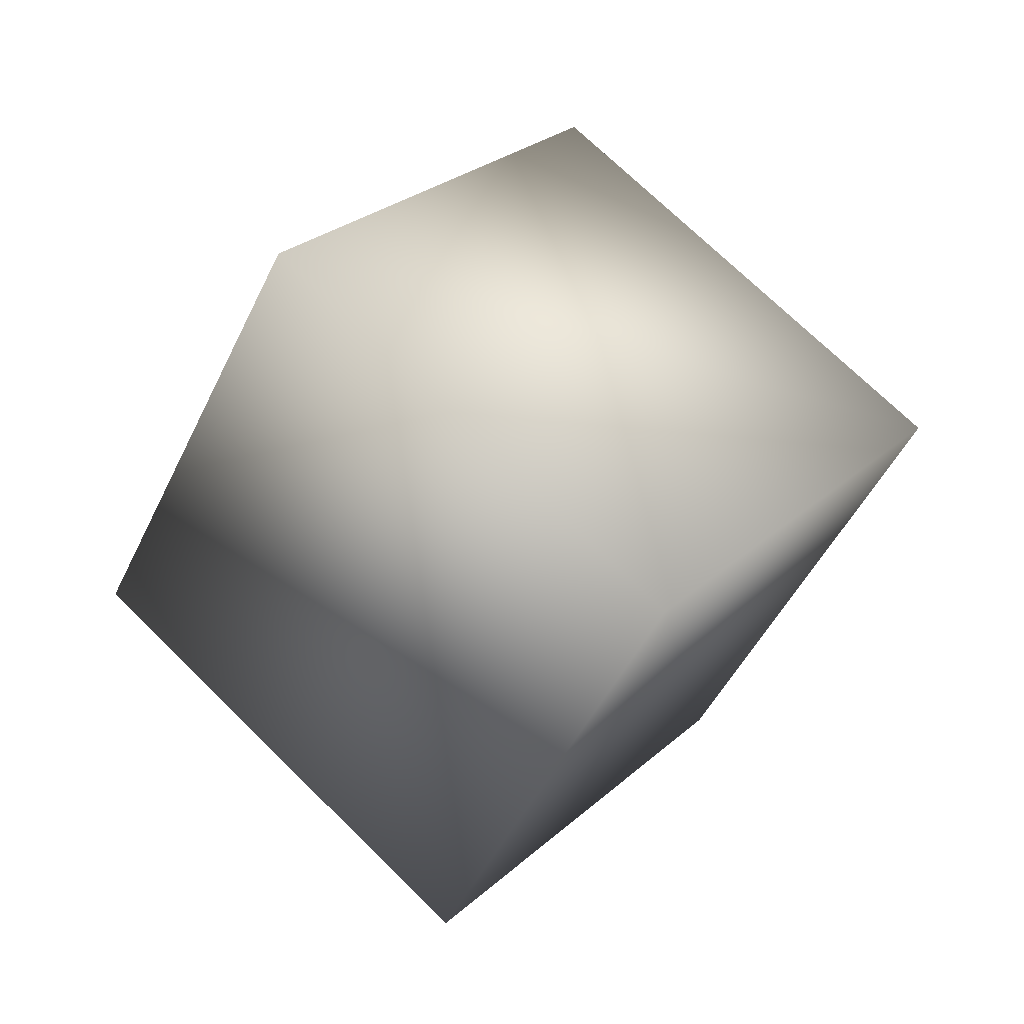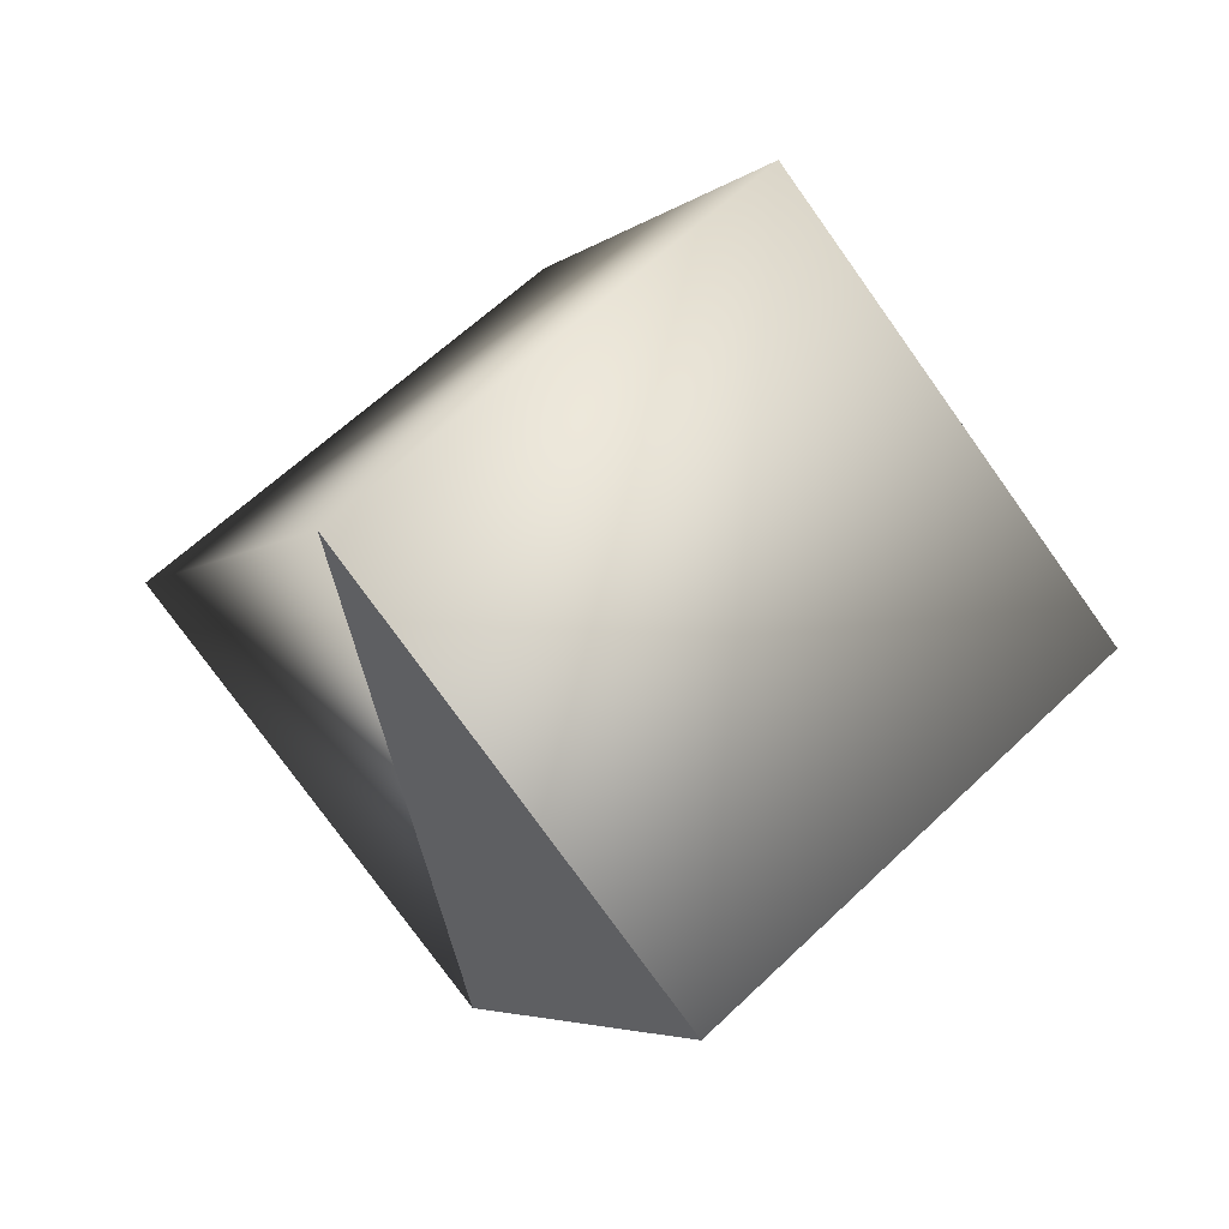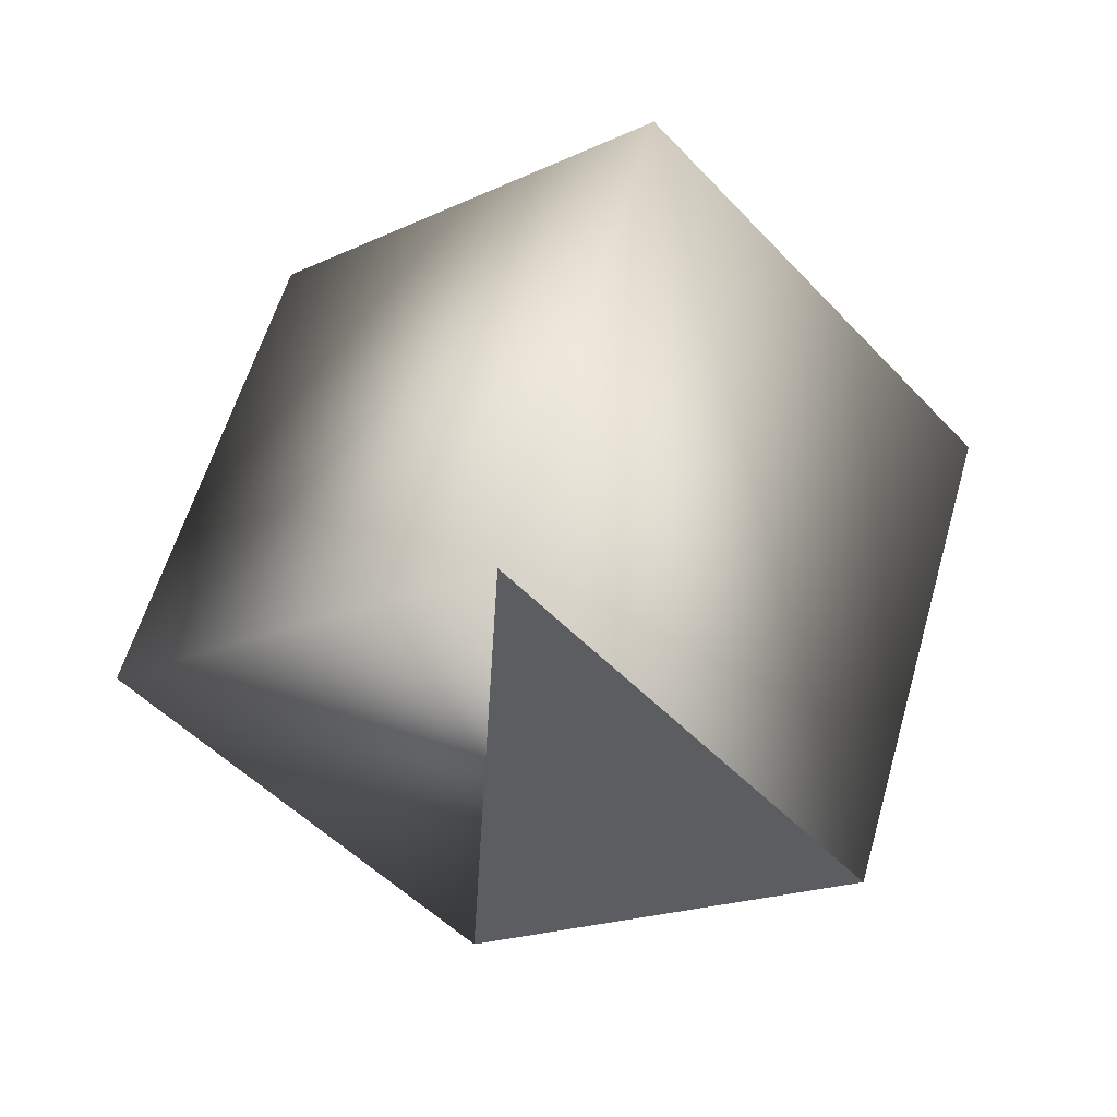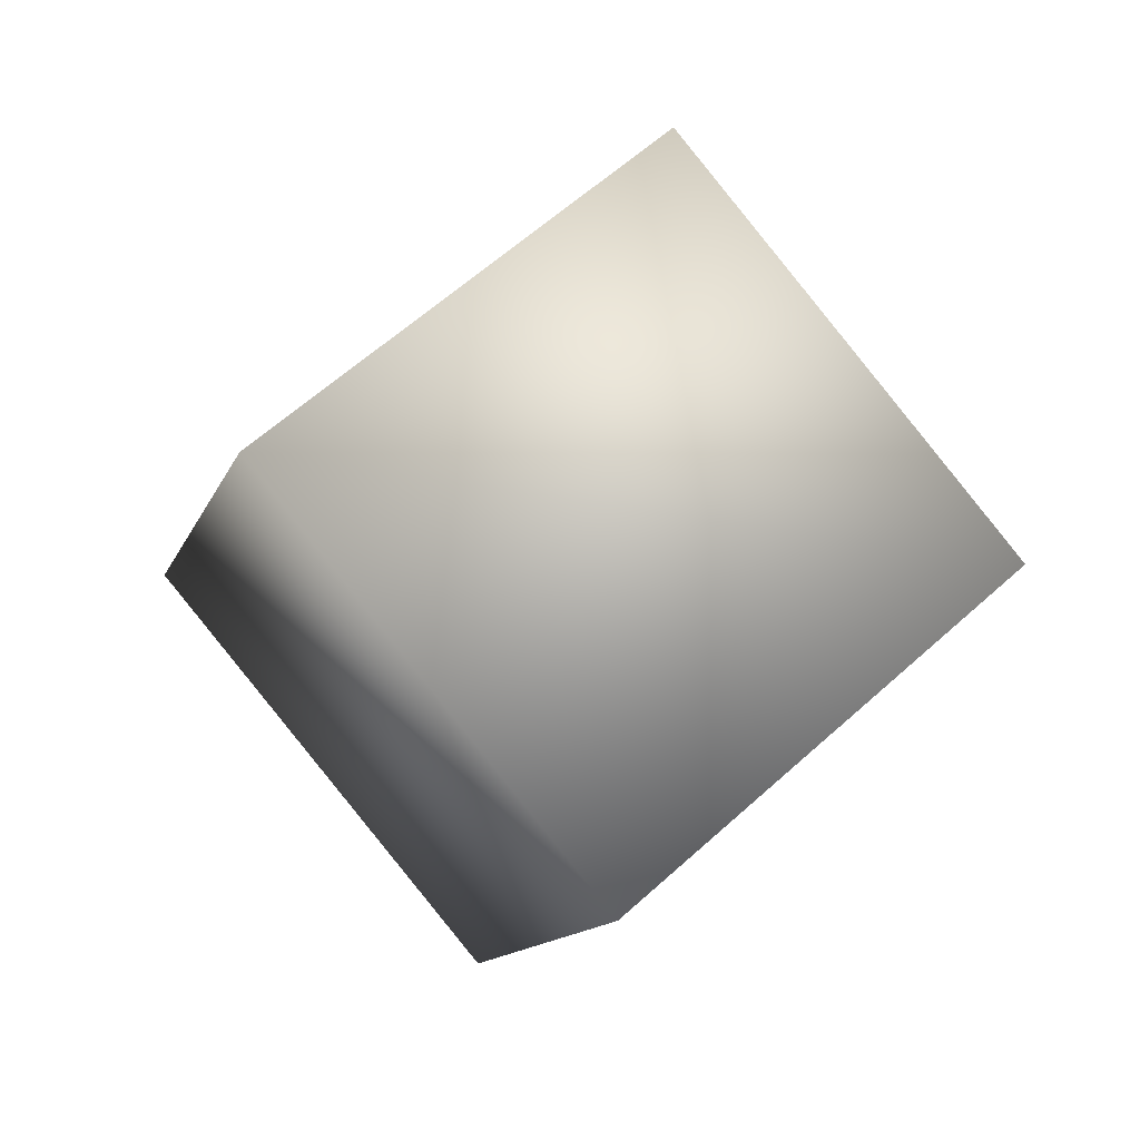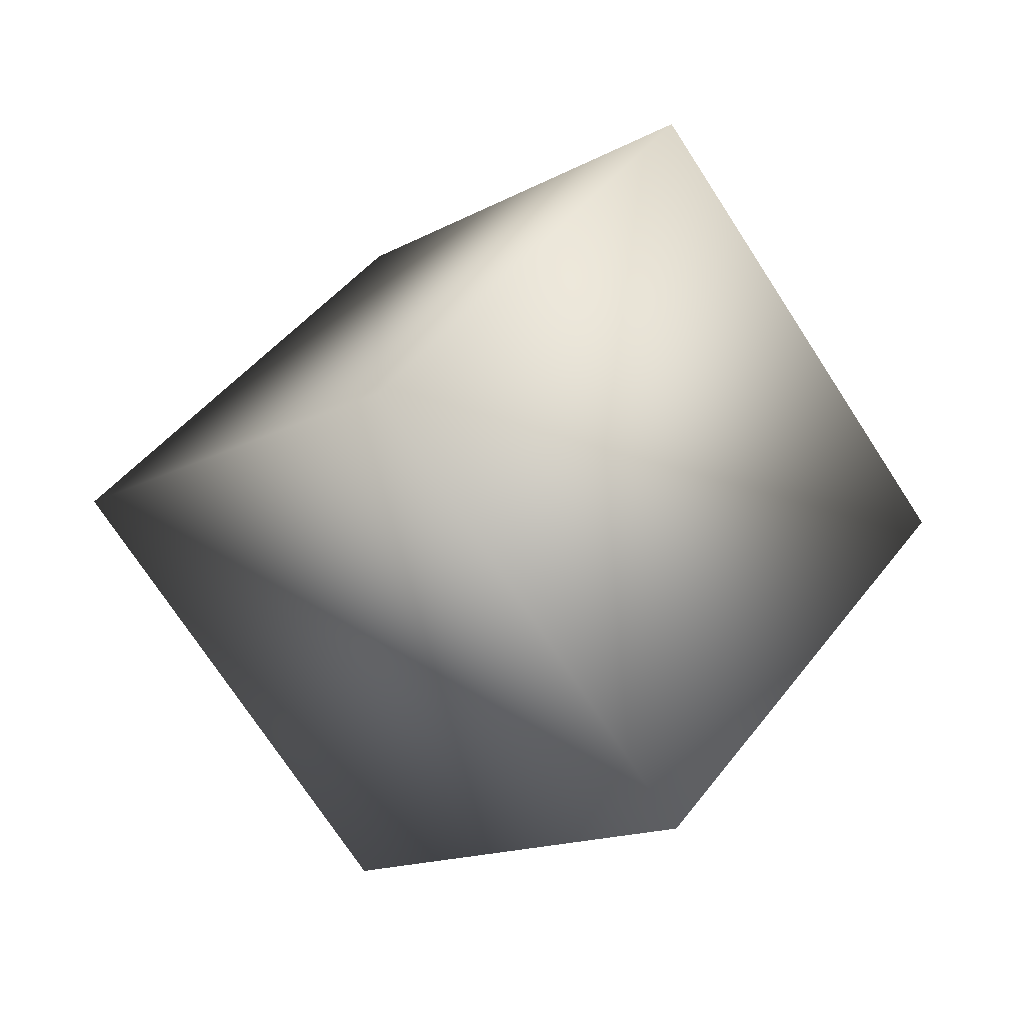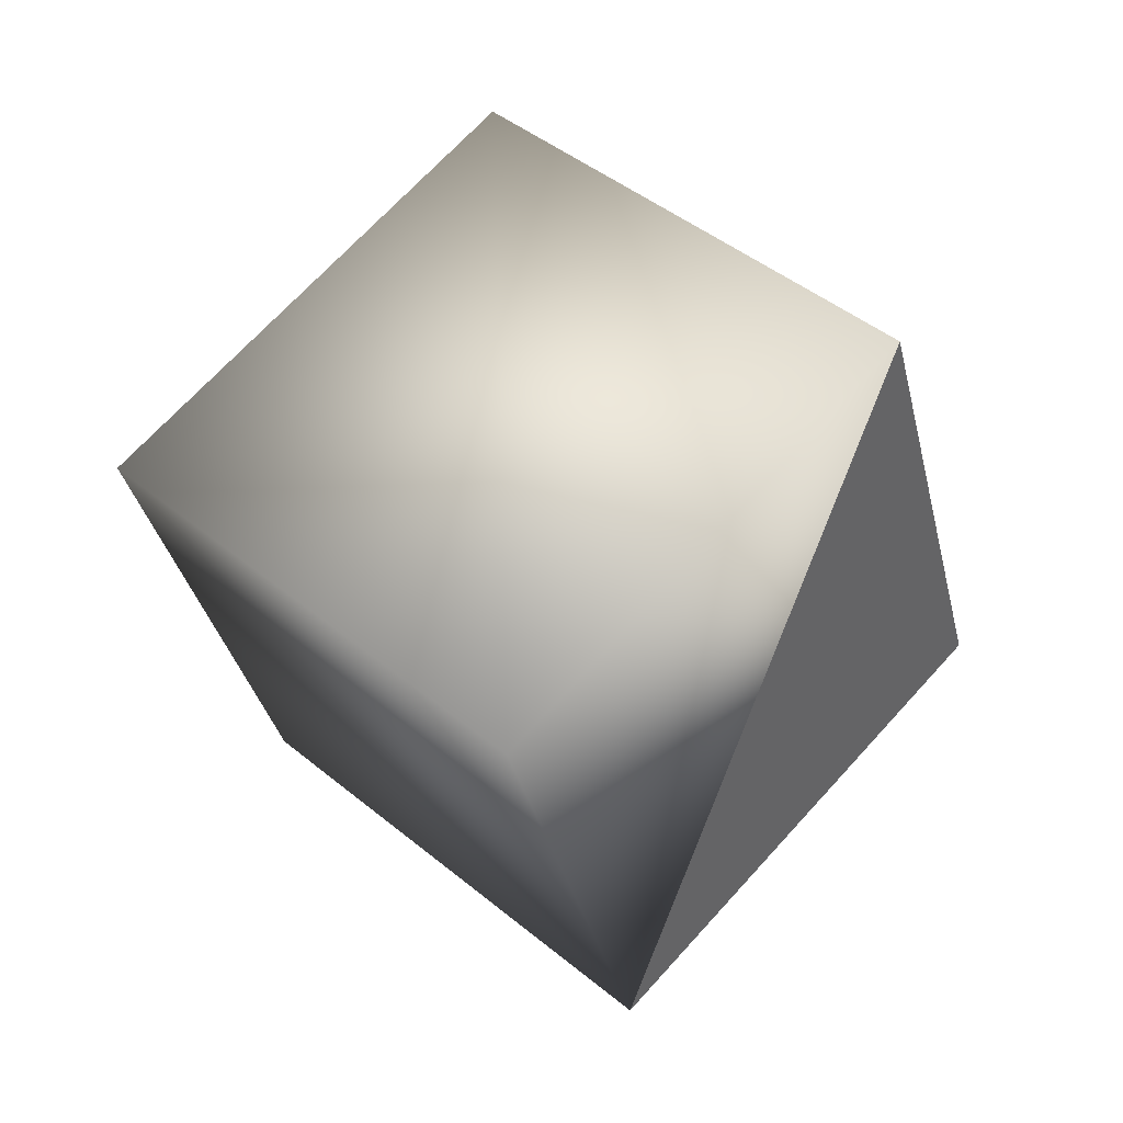
<metadata>
{"format":"obj","ext":"obj","renderer":"f3d","projection":"perspective","resolution":1024,"background":"white","views":[{"elev":4.1,"azim":-71.5,"up":"+Z"},{"elev":34.2,"azim":119.8,"up":"+Y"},{"elev":37.9,"azim":88.1,"up":"+Y"},{"elev":34.5,"azim":-58.3,"up":"+Z"},{"elev":64.6,"azim":-72.5,"up":"+Y"},{"elev":17.5,"azim":23.5,"up":"+Y"}]}
</metadata>
<code>
o box.001
v 2.628 3.987 11.88
v 2.53 2.182 10.35
v 3.53 3.532 8.689
v 3.628 5.337 10.21
v 5.67 2.819 9.396
v 5.768 4.623 10.92
v 4.67 1.468 11.06
v 4.768 3.273 12.58
f 1 3 2
f 4 5 3
f 6 5 7
f 7 1 2
f 5 2 3
f 4 8 6
f 1 4 3
f 4 6 5
f 6 8 7
f 7 8 1
f 5 7 2
f 4 1 8

</code>
